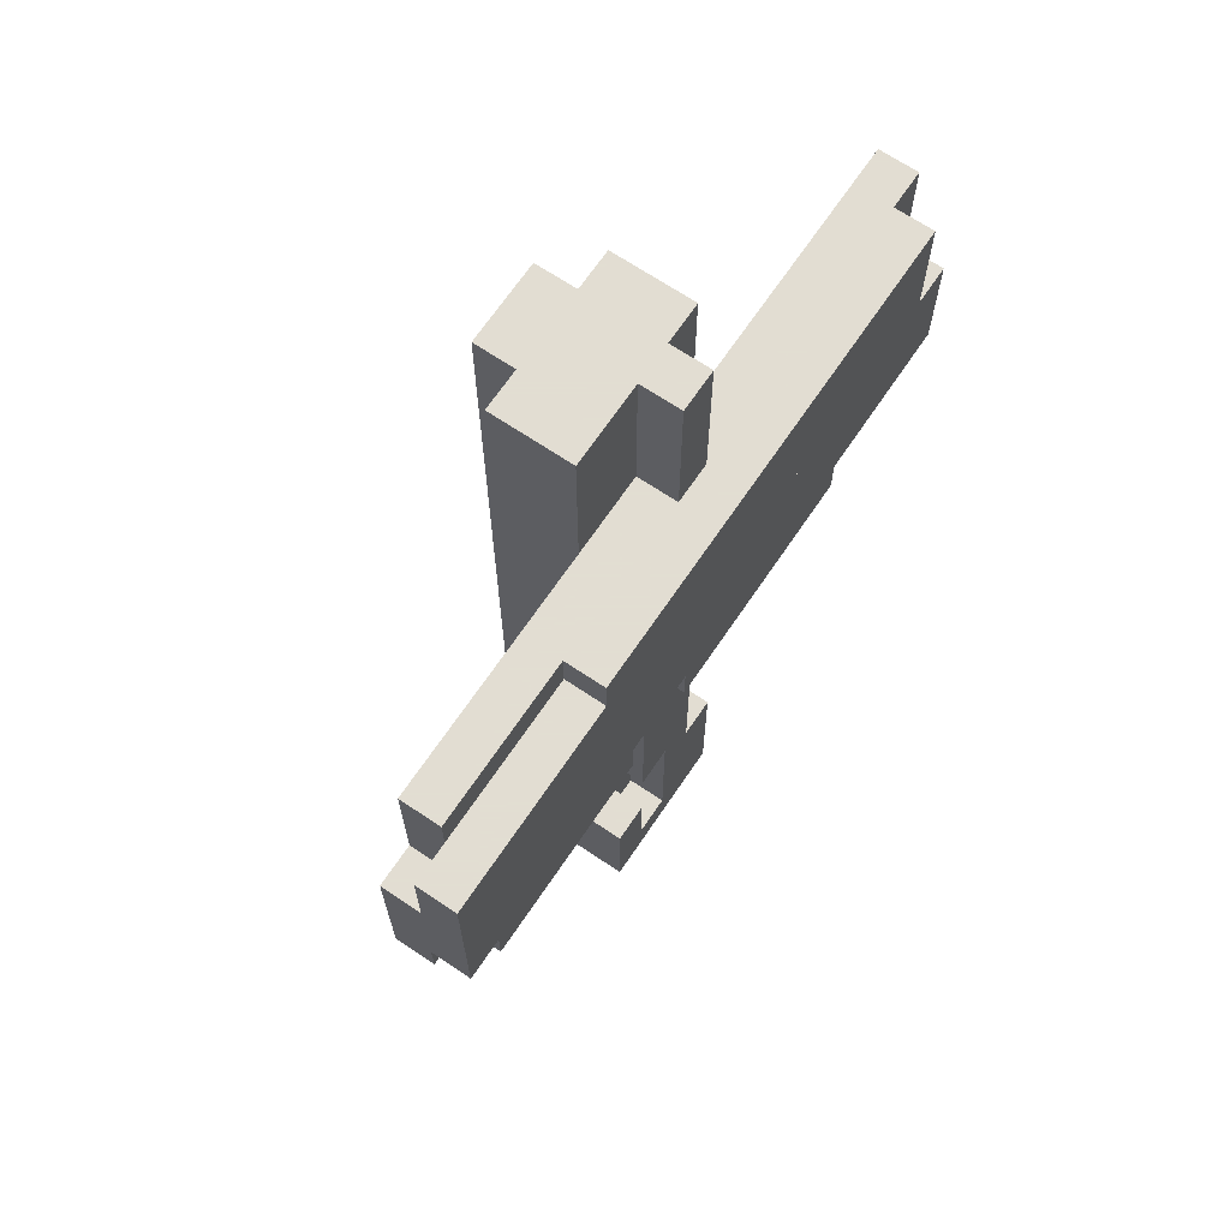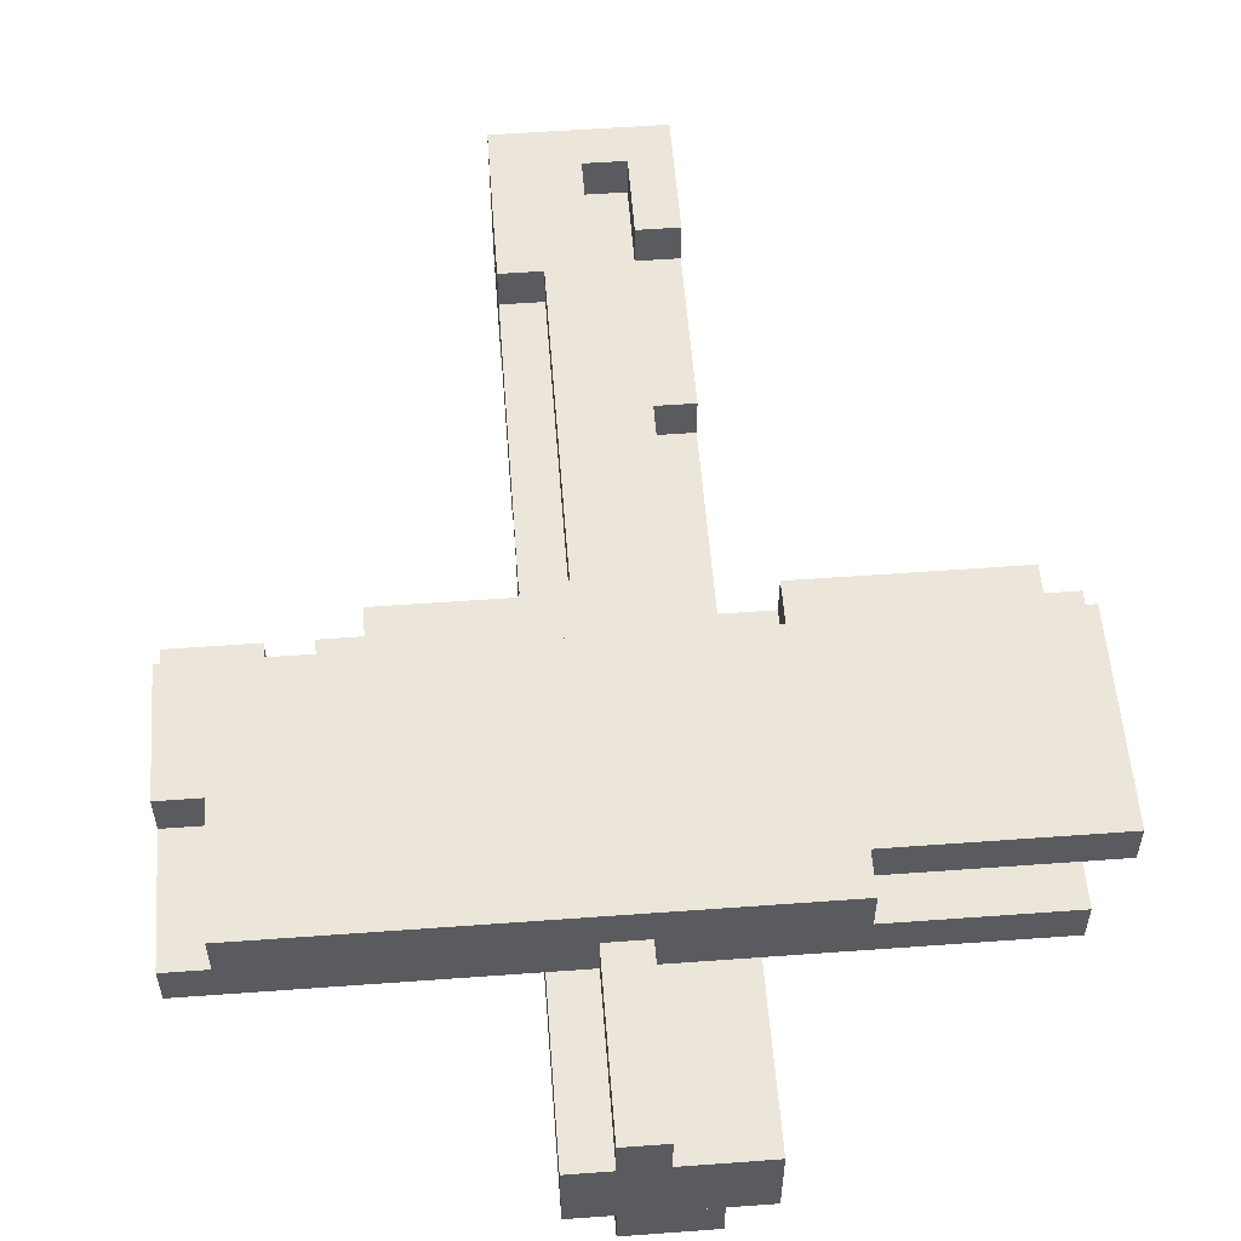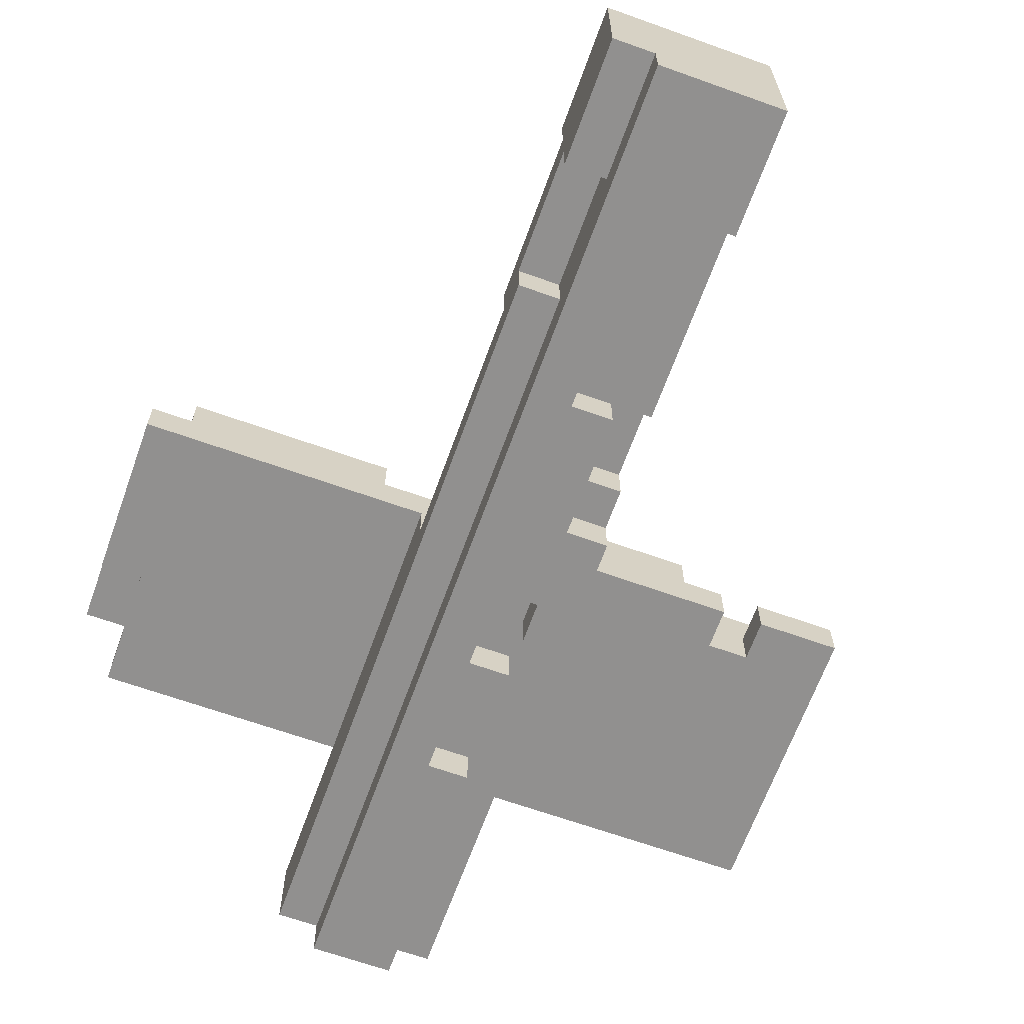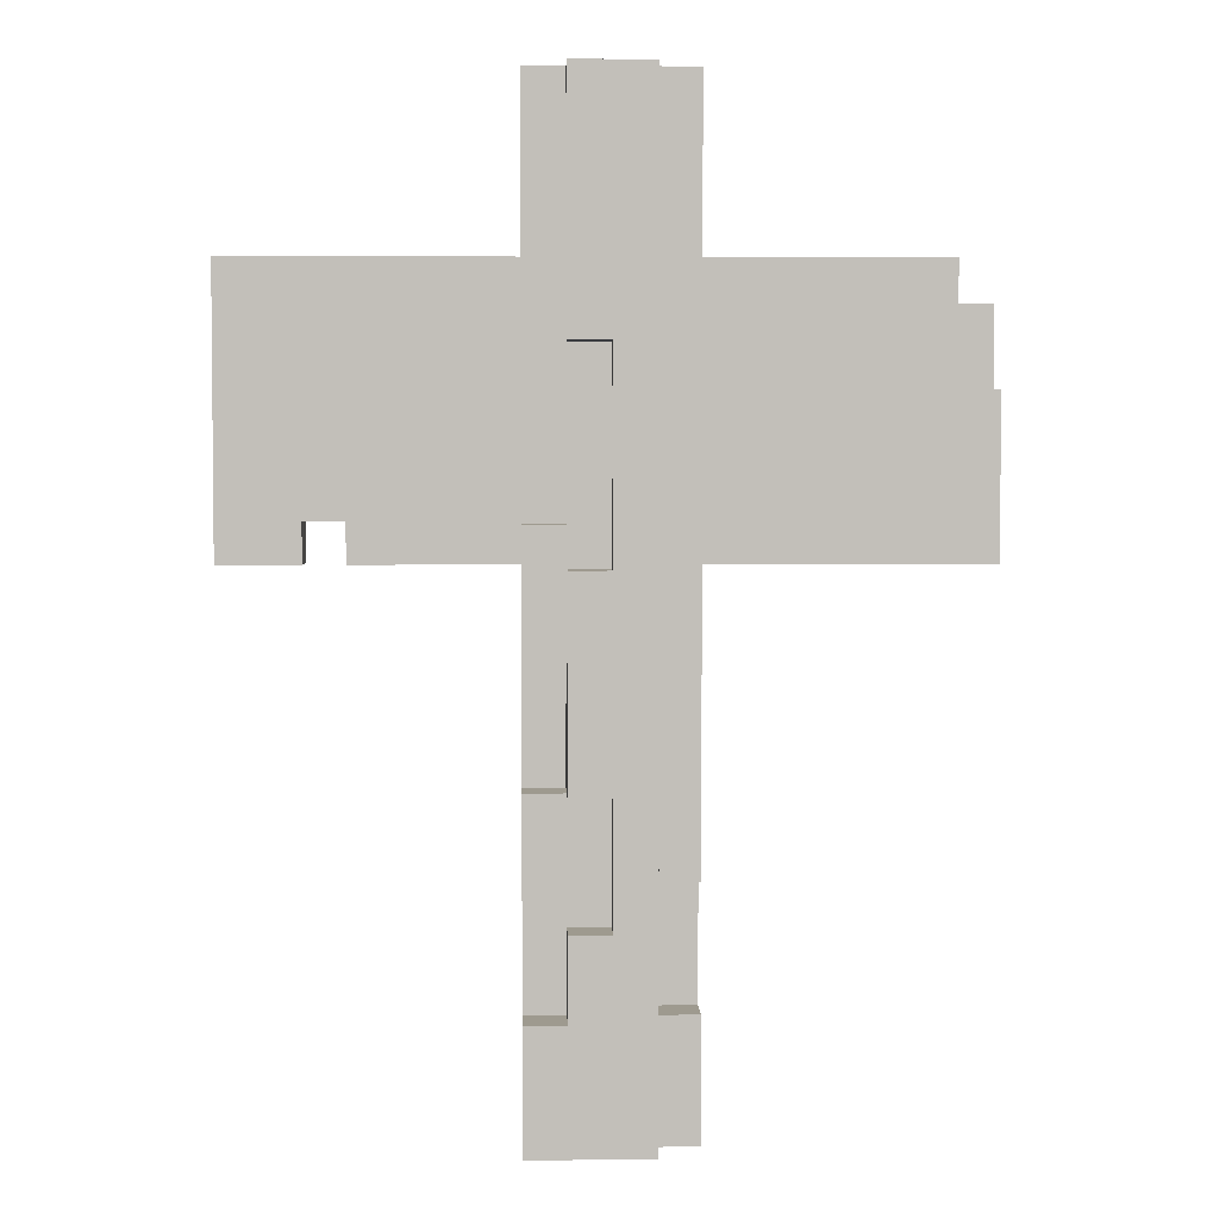
<metadata>
{"format":"obj","ext":"obj","renderer":"f3d","projection":"perspective","resolution":1024,"background":"white","views":[{"elev":68.1,"azim":-56.0,"up":"+Y"},{"elev":56.0,"azim":175.6,"up":"+Z"},{"elev":-65.7,"azim":-19.8,"up":"+Z"},{"elev":3.6,"azim":178.1,"up":"+Y"}]}
</metadata>
<code>
g Model
v -9.6 -4.8 -0.8
v -9.6 -2.4 -0.8
v -9.6 -2.4 -2.4
v -9.6 -4.8 -2.4
f 1 2 3 4
v -9.6 -2.4 -0.8
v -9.6 -0.8 -0.8
v -9.6 -0.8 -1.6
v -9.6 -2.4 -1.6
f 5 6 7 8
v -9.6 -5.6 -1.6
v -9.6 -4.8 -1.6
v -9.6 -4.8 -2.4
v -9.6 -5.6 -2.4
f 9 10 11 12
v -8.8 -2.4 -1.6
v -8.8 0 -1.6
v -8.8 0 -2.4
v -8.8 -2.4 -2.4
f 13 14 15 16
v -8.8 -5.6 -0.8
v -8.8 -4.8 -0.8
v -8.8 -4.8 -1.6
v -8.8 -5.6 -1.6
f 17 18 19 20
v -5.6 -0.8 -0.8
v -5.6 0 -0.8
v -5.6 0 -1.6
v -5.6 -0.8 -1.6
f 21 22 23 24
v -4 -5.6 -2.4
v -4 3.2 -2.4
v -4 3.2 -4
v -4 -5.6 -4
f 25 26 27 28
v -4 -16 -1.6
v -4 -13.6 -1.6
v -4 -13.6 -4
v -4 -16 -4
f 29 30 31 32
v -4 -11.2 -3.2
v -4 -5.6 -3.2
v -4 -5.6 -4
v -4 -11.2 -4
f 33 34 35 36
v -4 -13.6 -2.4
v -4 -10.4 -2.4
v -4 -10.4 -3.2
v -4 -13.6 -3.2
f 37 38 39 40
v -3.2 -16 -4
v -3.2 3.2 -4
v -3.2 3.2 -4.8
v -3.2 -16 -4.8
f 41 42 43 44
v -3.2 -10.4 -1.6
v -3.2 -5.6 -1.6
v -3.2 -5.6 -3.2
v -3.2 -10.4 -3.2
f 45 46 47 48
v -3.2 -13.6 -3.2
v -3.2 -11.2 -3.2
v -3.2 -11.2 -4
v -3.2 -13.6 -4
f 49 50 51 52
v -3.2 -12 -1.6
v -3.2 -10.4 -1.6
v -3.2 -10.4 -2.4
v -3.2 -12 -2.4
f 53 54 55 56
v -3.2 -5.6 -0.8
v -3.2 -4.8 -0.8
v -3.2 -4.8 -1.6
v -3.2 -5.6 -1.6
f 57 58 59 60
v -2.4 -15.2 -1.6
v -2.4 -12 -1.6
v -2.4 -12 -2.4
v -2.4 -15.2 -2.4
f 61 62 63 64
v -2.4 0 -1.6
v -2.4 3.2 -1.6
v -2.4 3.2 -2.4
v -2.4 0 -2.4
f 65 66 67 68
v -1.6 -5.6 -4
v -1.6 -4.8 -4
v -1.6 -4.8 -4.8
v -1.6 -5.6 -4.8
f 69 70 71 72
v 3.2 -5.6 -1.6
v 3.2 -4.8 -1.6
v 3.2 -4.8 -2.4
v 3.2 -5.6 -2.4
f 73 74 75 76
v -4.8 -5.6 -1.6
v -4.8 -4.8 -1.6
v -4.8 -4.8 -0.8
v -4.8 -5.6 -0.8
f 77 78 79 80
v -3.2 -15.2 -2.4
v -3.2 -13.6 -2.4
v -3.2 -13.6 -1.6
v -3.2 -15.2 -1.6
f 81 82 83 84
v -2.4 -12 -4.8
v -2.4 -9.6 -4.8
v -2.4 -9.6 -4
v -2.4 -12 -4
f 85 86 87 88
v -2.4 -5.6 -4.8
v -2.4 -4 -4.8
v -2.4 -4 -4
v -2.4 -5.6 -4
f 89 90 91 92
v -2.4 -2.4 -4.8
v -2.4 -1.6 -4.8
v -2.4 -1.6 -4
v -2.4 -2.4 -4
f 93 94 95 96
v -1.6 -12.8 -2.4
v -1.6 -6.4 -2.4
v -1.6 -6.4 -1.6
v -1.6 -12.8 -1.6
f 97 98 99 100
v -1.6 -1.6 -4.8
v -1.6 3.2 -4.8
v -1.6 3.2 -4
v -1.6 -1.6 -4
f 101 102 103 104
v -1.6 0 -2.4
v -1.6 3.2 -2.4
v -1.6 3.2 -1.6
v -1.6 0 -1.6
f 105 106 107 108
v -1.6 -9.6 -4.8
v -1.6 -7.2 -4.8
v -1.6 -7.2 -4
v -1.6 -9.6 -4
f 109 110 111 112
v -1.6 -13.6 -4.8
v -1.6 -12 -4.8
v -1.6 -12 -4
v -1.6 -13.6 -4
f 113 114 115 116
v -1.6 -4 -4.8
v -1.6 -2.4 -4.8
v -1.6 -2.4 -4
v -1.6 -4 -4
f 117 118 119 120
v -1.6 -9.6 -4
v -1.6 -8 -4
v -1.6 -8 -3.2
v -1.6 -9.6 -3.2
f 121 122 123 124
v -0.8 -8 -4
v -0.8 3.2 -4
v -0.8 3.2 -2.4
v -0.8 -8 -2.4
f 125 126 127 128
v -0.8 -16 -4
v -0.8 -9.6 -4
v -0.8 -9.6 -2.4
v -0.8 -16 -2.4
f 129 130 131 132
v -0.8 -16 -2.4
v -0.8 -12.8 -2.4
v -0.8 -12.8 -1.6
v -0.8 -16 -1.6
f 133 134 135 136
v -0.8 -16 -4.8
v -0.8 -13.6 -4.8
v -0.8 -13.6 -4
v -0.8 -16 -4
f 137 138 139 140
v -0.8 -7.2 -4.8
v -0.8 -4.8 -4.8
v -0.8 -4.8 -4
v -0.8 -7.2 -4
f 141 142 143 144
v -0.8 -9.6 -3.2
v -0.8 -8 -3.2
v -0.8 -8 -2.4
v -0.8 -9.6 -2.4
f 145 146 147 148
v -0.8 -6.4 -2.4
v -0.8 -5.6 -2.4
v -0.8 -5.6 -1.6
v -0.8 -6.4 -1.6
f 149 150 151 152
v 1.6 -5.6 -1.6
v 1.6 -4.8 -1.6
v 1.6 -4.8 -0.8
v 1.6 -5.6 -0.8
f 153 154 155 156
v 2.4 -5.6 -2.4
v 2.4 -4.8 -2.4
v 2.4 -4.8 -1.6
v 2.4 -5.6 -1.6
f 157 158 159 160
v 4 -2.4 -1.6
v 4 0 -1.6
v 4 0 -0.8
v 4 -2.4 -0.8
f 161 162 163 164
v 4.8 -5.6 -2.4
v 4.8 0 -2.4
v 4.8 0 -1.6
v 4.8 -5.6 -1.6
f 165 166 167 168
v 4.8 -4.8 -1.6
v 4.8 -2.4 -1.6
v 4.8 -2.4 -0.8
v 4.8 -4.8 -0.8
f 169 170 171 172
v -3.2 -16 -4.8
v -0.8 -16 -4.8
v -0.8 -16 -1.6
v -3.2 -16 -1.6
f 173 174 175 176
v -4 -16 -4
v -3.2 -16 -4
v -3.2 -16 -1.6
v -4 -16 -1.6
f 177 178 179 180
v -3.2 -12 -2.4
v -2.4 -12 -2.4
v -2.4 -12 -1.6
v -3.2 -12 -1.6
f 181 182 183 184
v -4 -11.2 -4
v -3.2 -11.2 -4
v -3.2 -11.2 -3.2
v -4 -11.2 -3.2
f 185 186 187 188
v -2.4 -9.6 -4.8
v -1.6 -9.6 -4.8
v -1.6 -9.6 -4
v -2.4 -9.6 -4
f 189 190 191 192
v -1.6 -8 -4
v -0.8 -8 -4
v -0.8 -8 -3.2
v -1.6 -8 -3.2
f 193 194 195 196
v -1.6 -7.2 -4.8
v -0.8 -7.2 -4.8
v -0.8 -7.2 -4
v -1.6 -7.2 -4
f 197 198 199 200
v -1.6 -6.4 -2.4
v -0.8 -6.4 -2.4
v -0.8 -6.4 -1.6
v -1.6 -6.4 -1.6
f 201 202 203 204
v -9.6 -5.6 -2.4
v -3.2 -5.6 -2.4
v -3.2 -5.6 -1.6
v -9.6 -5.6 -1.6
f 205 206 207 208
v -3.2 -5.6 -1.6
v 1.6 -5.6 -1.6
v 1.6 -5.6 -0.8
v -3.2 -5.6 -0.8
f 209 210 211 212
v -8.8 -5.6 -1.6
v -4.8 -5.6 -1.6
v -4.8 -5.6 -0.8
v -8.8 -5.6 -0.8
f 213 214 215 216
v -0.8 -5.6 -2.4
v 2.4 -5.6 -2.4
v 2.4 -5.6 -1.6
v -0.8 -5.6 -1.6
f 217 218 219 220
v 3.2 -5.6 -2.4
v 4.8 -5.6 -2.4
v 4.8 -5.6 -1.6
v 3.2 -5.6 -1.6
f 221 222 223 224
v -4 -5.6 -3.2
v -3.2 -5.6 -3.2
v -3.2 -5.6 -2.4
v -4 -5.6 -2.4
f 225 226 227 228
v 1.6 -4.8 -1.6
v 4.8 -4.8 -1.6
v 4.8 -4.8 -0.8
v 1.6 -4.8 -0.8
f 229 230 231 232
v -4.8 -4.8 -1.6
v -3.2 -4.8 -1.6
v -3.2 -4.8 -0.8
v -4.8 -4.8 -0.8
f 233 234 235 236
v 2.4 -4.8 -2.4
v 3.2 -4.8 -2.4
v 3.2 -4.8 -1.6
v 2.4 -4.8 -1.6
f 237 238 239 240
v -9.6 -4.8 -1.6
v -8.8 -4.8 -1.6
v -8.8 -4.8 -0.8
v -9.6 -4.8 -0.8
f 241 242 243 244
v -2.4 -4 -4.8
v -1.6 -4 -4.8
v -1.6 -4 -4
v -2.4 -4 -4
f 245 246 247 248
v -2.4 -1.6 -4.8
v -1.6 -1.6 -4.8
v -1.6 -1.6 -4
v -2.4 -1.6 -4
f 249 250 251 252
v -3.2 -15.2 -1.6
v -2.4 -15.2 -1.6
v -2.4 -15.2 -2.4
v -3.2 -15.2 -2.4
f 253 254 255 256
v -1.6 -13.6 -4
v -0.8 -13.6 -4
v -0.8 -13.6 -4.8
v -1.6 -13.6 -4.8
f 257 258 259 260
v -4 -13.6 -3.2
v -3.2 -13.6 -3.2
v -3.2 -13.6 -4
v -4 -13.6 -4
f 261 262 263 264
v -4 -13.6 -1.6
v -3.2 -13.6 -1.6
v -3.2 -13.6 -2.4
v -4 -13.6 -2.4
f 265 266 267 268
v -1.6 -12.8 -1.6
v -0.8 -12.8 -1.6
v -0.8 -12.8 -2.4
v -1.6 -12.8 -2.4
f 269 270 271 272
v -2.4 -12 -4
v -1.6 -12 -4
v -1.6 -12 -4.8
v -2.4 -12 -4.8
f 273 274 275 276
v -4 -10.4 -2.4
v -3.2 -10.4 -2.4
v -3.2 -10.4 -3.2
v -4 -10.4 -3.2
f 277 278 279 280
v -1.6 -9.6 -3.2
v -0.8 -9.6 -3.2
v -0.8 -9.6 -4
v -1.6 -9.6 -4
f 281 282 283 284
v -2.4 -5.6 -4
v -1.6 -5.6 -4
v -1.6 -5.6 -4.8
v -2.4 -5.6 -4.8
f 285 286 287 288
v -1.6 -4.8 -4
v -0.8 -4.8 -4
v -0.8 -4.8 -4.8
v -1.6 -4.8 -4.8
f 289 290 291 292
v -2.4 -2.4 -4
v -1.6 -2.4 -4
v -1.6 -2.4 -4.8
v -2.4 -2.4 -4.8
f 293 294 295 296
v -9.6 -2.4 -1.6
v -8.8 -2.4 -1.6
v -8.8 -2.4 -2.4
v -9.6 -2.4 -2.4
f 297 298 299 300
v 4 -2.4 -0.8
v 4.8 -2.4 -0.8
v 4.8 -2.4 -1.6
v 4 -2.4 -1.6
f 301 302 303 304
v -9.6 -0.8 -0.8
v -5.6 -0.8 -0.8
v -5.6 -0.8 -1.6
v -9.6 -0.8 -1.6
f 305 306 307 308
v -5.6 0 -0.8
v 4 0 -0.8
v 4 0 -1.6
v -5.6 0 -1.6
f 309 310 311 312
v -8.8 0 -1.6
v -2.4 0 -1.6
v -2.4 0 -2.4
v -8.8 0 -2.4
f 313 314 315 316
v -1.6 0 -1.6
v 4.8 0 -1.6
v 4.8 0 -2.4
v -1.6 0 -2.4
f 317 318 319 320
v -4 3.2 -2.4
v -0.8 3.2 -2.4
v -0.8 3.2 -4
v -4 3.2 -4
f 321 322 323 324
v -3.2 3.2 -4
v -1.6 3.2 -4
v -1.6 3.2 -4.8
v -3.2 3.2 -4.8
f 325 326 327 328
v -2.4 3.2 -1.6
v -1.6 3.2 -1.6
v -1.6 3.2 -2.4
v -2.4 3.2 -2.4
f 329 330 331 332
v -3.2 3.2 -4.8
v -2.4 3.2 -4.8
v -2.4 -12 -4.8
v -3.2 -12 -4.8
f 333 334 335 336
v -3.2 -13.6 -4.8
v -0.8 -13.6 -4.8
v -0.8 -16 -4.8
v -3.2 -16 -4.8
f 337 338 339 340
v -2.4 3.2 -4.8
v -1.6 3.2 -4.8
v -1.6 -1.6 -4.8
v -2.4 -1.6 -4.8
f 341 342 343 344
v -2.4 -5.6 -4.8
v -1.6 -5.6 -4.8
v -1.6 -9.6 -4.8
v -2.4 -9.6 -4.8
f 345 346 347 348
v -3.2 -12 -4.8
v -1.6 -12 -4.8
v -1.6 -13.6 -4.8
v -3.2 -13.6 -4.8
f 349 350 351 352
v -1.6 -4.8 -4.8
v -0.8 -4.8 -4.8
v -0.8 -7.2 -4.8
v -1.6 -7.2 -4.8
f 353 354 355 356
v -2.4 -2.4 -4.8
v -1.6 -2.4 -4.8
v -1.6 -4 -4.8
v -2.4 -4 -4.8
f 357 358 359 360
v -4 3.2 -4
v -3.2 3.2 -4
v -3.2 -11.2 -4
v -4 -11.2 -4
f 361 362 363 364
v -1.6 3.2 -4
v -0.8 3.2 -4
v -0.8 -4.8 -4
v -1.6 -4.8 -4
f 365 366 367 368
v -2.4 -9.6 -4
v -0.8 -9.6 -4
v -0.8 -12 -4
v -2.4 -12 -4
f 369 370 371 372
v -4 -13.6 -4
v -3.2 -13.6 -4
v -3.2 -16 -4
v -4 -16 -4
f 373 374 375 376
v -1.6 -12 -4
v -0.8 -12 -4
v -0.8 -13.6 -4
v -1.6 -13.6 -4
f 377 378 379 380
v -2.4 -4 -4
v -1.6 -4 -4
v -1.6 -5.6 -4
v -2.4 -5.6 -4
f 381 382 383 384
v -1.6 -7.2 -4
v -0.8 -7.2 -4
v -0.8 -8 -4
v -1.6 -8 -4
f 385 386 387 388
v -2.4 -1.6 -4
v -1.6 -1.6 -4
v -1.6 -2.4 -4
v -2.4 -2.4 -4
f 389 390 391 392
v -4 -11.2 -3.2
v -3.2 -11.2 -3.2
v -3.2 -13.6 -3.2
v -4 -13.6 -3.2
f 393 394 395 396
v -1.6 -8 -3.2
v -0.8 -8 -3.2
v -0.8 -9.6 -3.2
v -1.6 -9.6 -3.2
f 397 398 399 400
v -8.8 0 -2.4
v -4 0 -2.4
v -4 -5.6 -2.4
v -8.8 -5.6 -2.4
f 401 402 403 404
v -0.8 0 -2.4
v 4.8 0 -2.4
v 4.8 -4.8 -2.4
v -0.8 -4.8 -2.4
f 405 406 407 408
v -9.6 -2.4 -2.4
v -8.8 -2.4 -2.4
v -8.8 -5.6 -2.4
v -9.6 -5.6 -2.4
f 409 410 411 412
v -0.8 -4.8 -2.4
v 2.4 -4.8 -2.4
v 2.4 -5.6 -2.4
v -0.8 -5.6 -2.4
f 413 414 415 416
v 3.2 -4.8 -2.4
v 4.8 -4.8 -2.4
v 4.8 -5.6 -2.4
v 3.2 -5.6 -2.4
f 417 418 419 420
v -9.6 -0.8 -1.6
v -8.8 -0.8 -1.6
v -8.8 -2.4 -1.6
v -9.6 -2.4 -1.6
f 421 422 423 424
v -4 -10.4 -3.2
v -3.2 -10.4 -3.2
v -3.2 -5.6 -3.2
v -4 -5.6 -3.2
f 425 426 427 428
v -1.6 -12.8 -2.4
v -0.8 -12.8 -2.4
v -0.8 -6.4 -2.4
v -1.6 -6.4 -2.4
f 429 430 431 432
v -4 0 -2.4
v -2.4 0 -2.4
v -2.4 3.2 -2.4
v -4 3.2 -2.4
f 433 434 435 436
v -3.2 -15.2 -2.4
v -2.4 -15.2 -2.4
v -2.4 -12 -2.4
v -3.2 -12 -2.4
f 437 438 439 440
v -4 -13.6 -2.4
v -3.2 -13.6 -2.4
v -3.2 -10.4 -2.4
v -4 -10.4 -2.4
f 441 442 443 444
v -1.6 0 -2.4
v -0.8 0 -2.4
v -0.8 3.2 -2.4
v -1.6 3.2 -2.4
f 445 446 447 448
v -3.2 -12 -1.6
v -1.6 -12 -1.6
v -1.6 -5.6 -1.6
v -3.2 -5.6 -1.6
f 449 450 451 452
v -2.4 -16 -1.6
v -0.8 -16 -1.6
v -0.8 -12.8 -1.6
v -2.4 -12.8 -1.6
f 453 454 455 456
v -8.8 -0.8 -1.6
v -5.6 -0.8 -1.6
v -5.6 0 -1.6
v -8.8 0 -1.6
f 457 458 459 460
v -2.4 0 -1.6
v -1.6 0 -1.6
v -1.6 3.2 -1.6
v -2.4 3.2 -1.6
f 461 462 463 464
v 4 -2.4 -1.6
v 4.8 -2.4 -1.6
v 4.8 0 -1.6
v 4 0 -1.6
f 465 466 467 468
v -4 -16 -1.6
v -2.4 -16 -1.6
v -2.4 -15.2 -1.6
v -4 -15.2 -1.6
f 469 470 471 472
v -4 -15.2 -1.6
v -3.2 -15.2 -1.6
v -3.2 -13.6 -1.6
v -4 -13.6 -1.6
f 473 474 475 476
v -4.8 -5.6 -1.6
v -3.2 -5.6 -1.6
v -3.2 -4.8 -1.6
v -4.8 -4.8 -1.6
f 477 478 479 480
v 3.2 -5.6 -1.6
v 4.8 -5.6 -1.6
v 4.8 -4.8 -1.6
v 3.2 -4.8 -1.6
f 481 482 483 484
v -2.4 -12.8 -1.6
v -1.6 -12.8 -1.6
v -1.6 -12 -1.6
v -2.4 -12 -1.6
f 485 486 487 488
v -1.6 -6.4 -1.6
v -0.8 -6.4 -1.6
v -0.8 -5.6 -1.6
v -1.6 -5.6 -1.6
f 489 490 491 492
v -9.6 -5.6 -1.6
v -8.8 -5.6 -1.6
v -8.8 -4.8 -1.6
v -9.6 -4.8 -1.6
f 493 494 495 496
v 1.6 -5.6 -1.6
v 2.4 -5.6 -1.6
v 2.4 -4.8 -1.6
v 1.6 -4.8 -1.6
f 497 498 499 500
v -9.6 -4.8 -0.8
v 4.8 -4.8 -0.8
v 4.8 -2.4 -0.8
v -9.6 -2.4 -0.8
f 501 502 503 504
v -5.6 -2.4 -0.8
v 4 -2.4 -0.8
v 4 0 -0.8
v -5.6 0 -0.8
f 505 506 507 508
v -9.6 -2.4 -0.8
v -5.6 -2.4 -0.8
v -5.6 -0.8 -0.8
v -9.6 -0.8 -0.8
f 509 510 511 512
v -3.2 -5.6 -0.8
v 1.6 -5.6 -0.8
v 1.6 -4.8 -0.8
v -3.2 -4.8 -0.8
f 513 514 515 516
v -8.8 -5.6 -0.8
v -4.8 -5.6 -0.8
v -4.8 -4.8 -0.8
v -8.8 -4.8 -0.8
f 517 518 519 520

</code>
